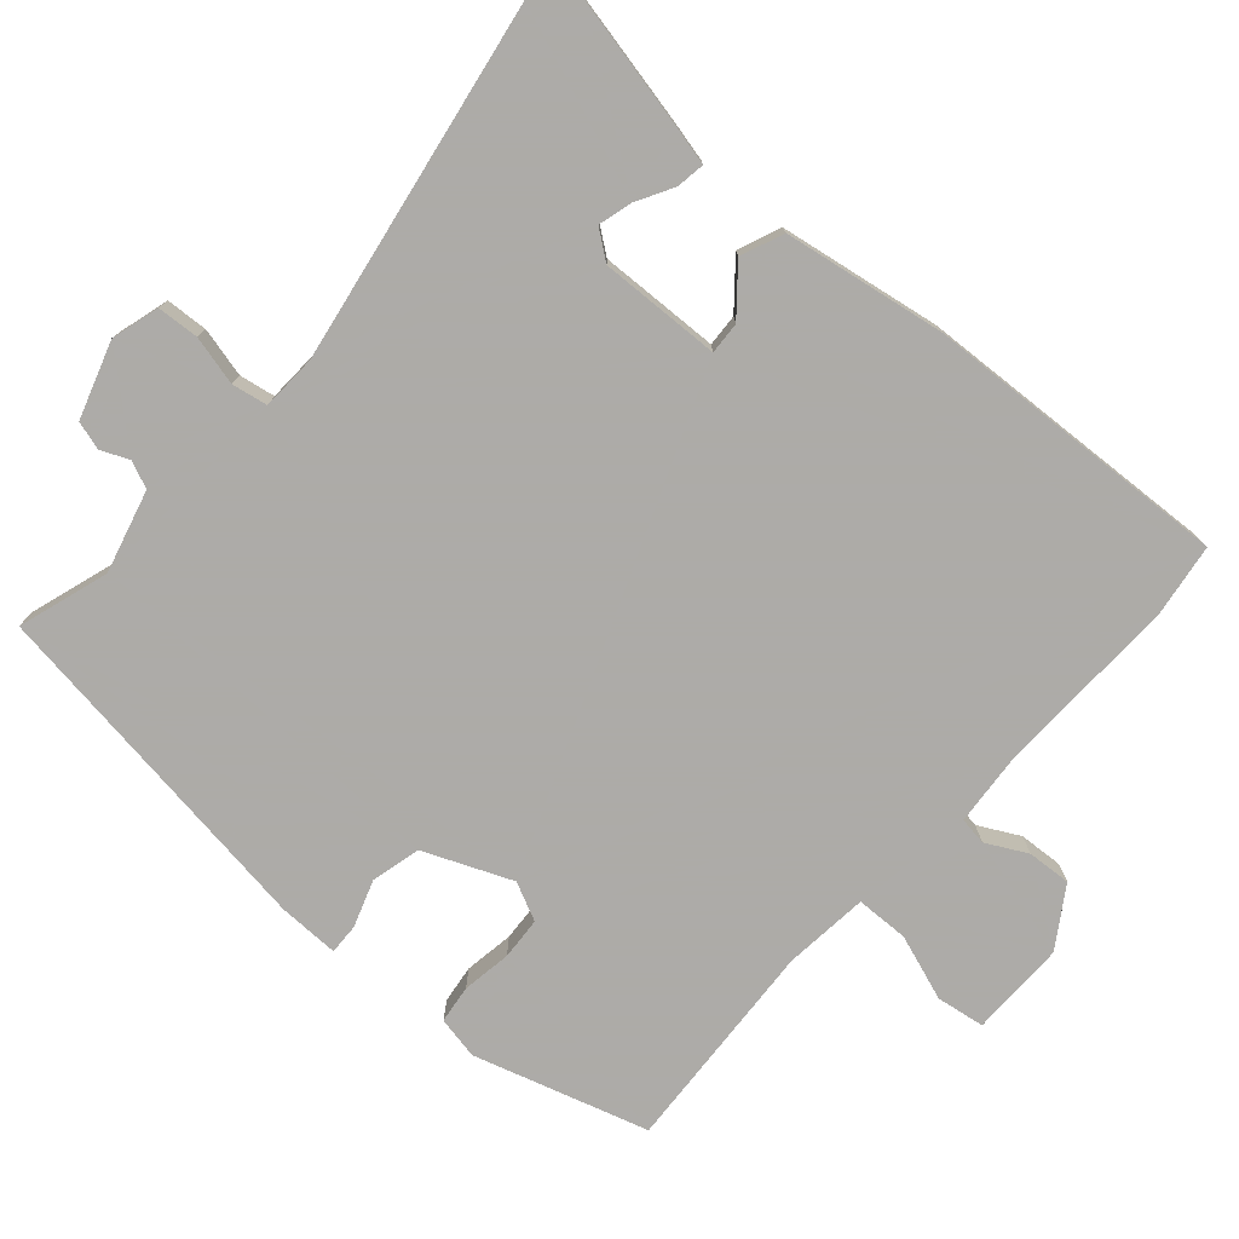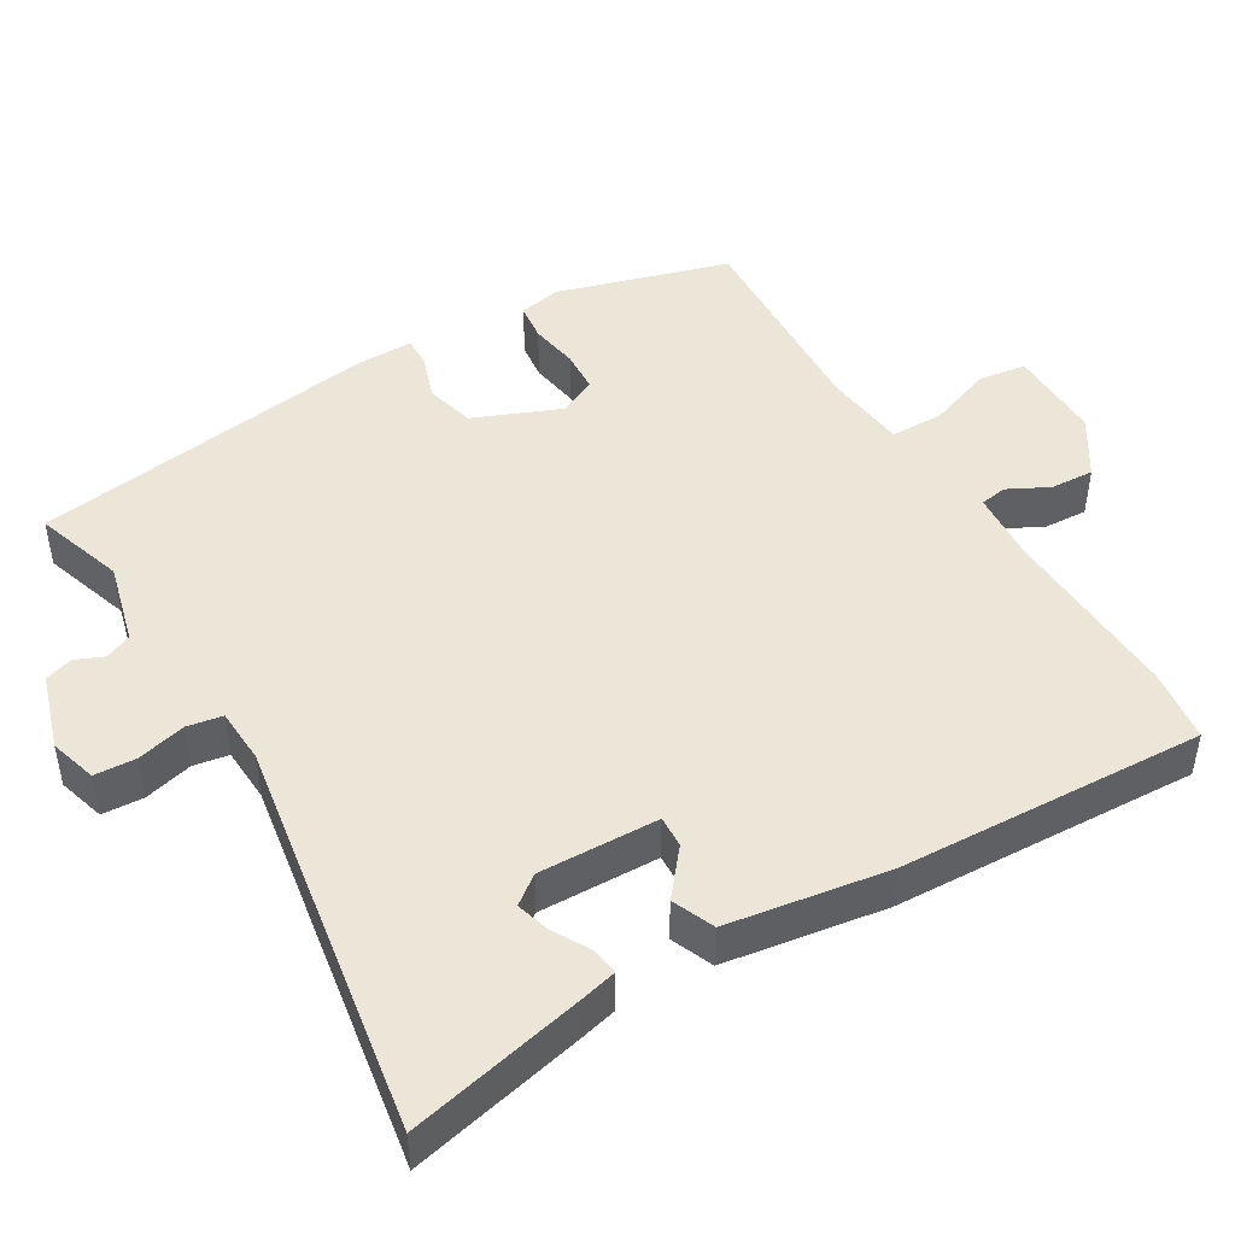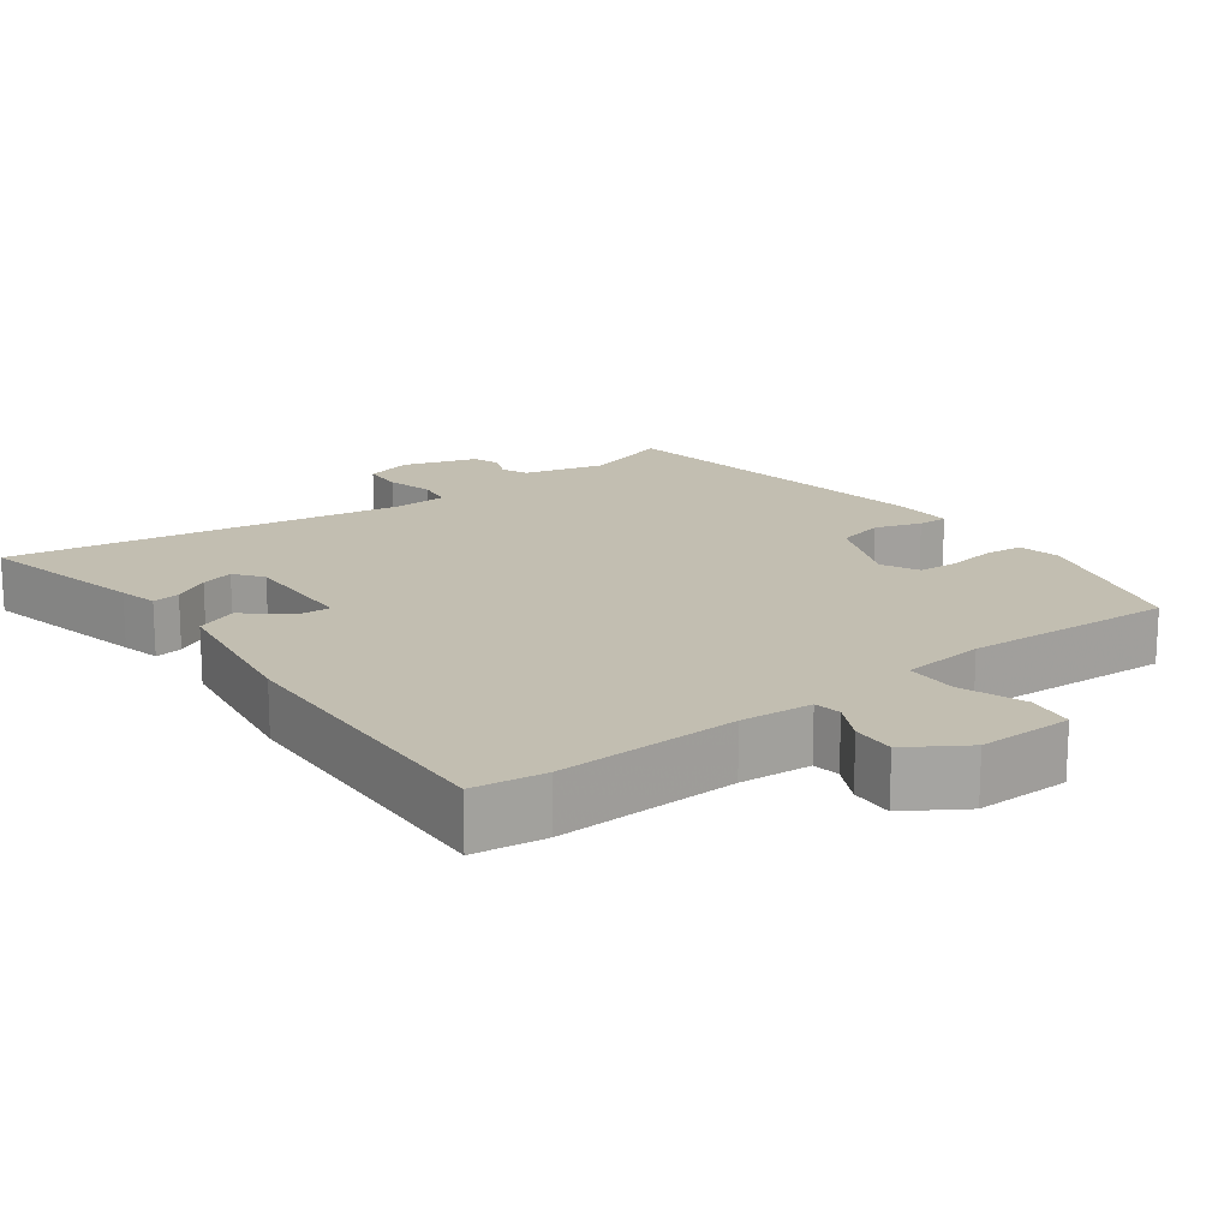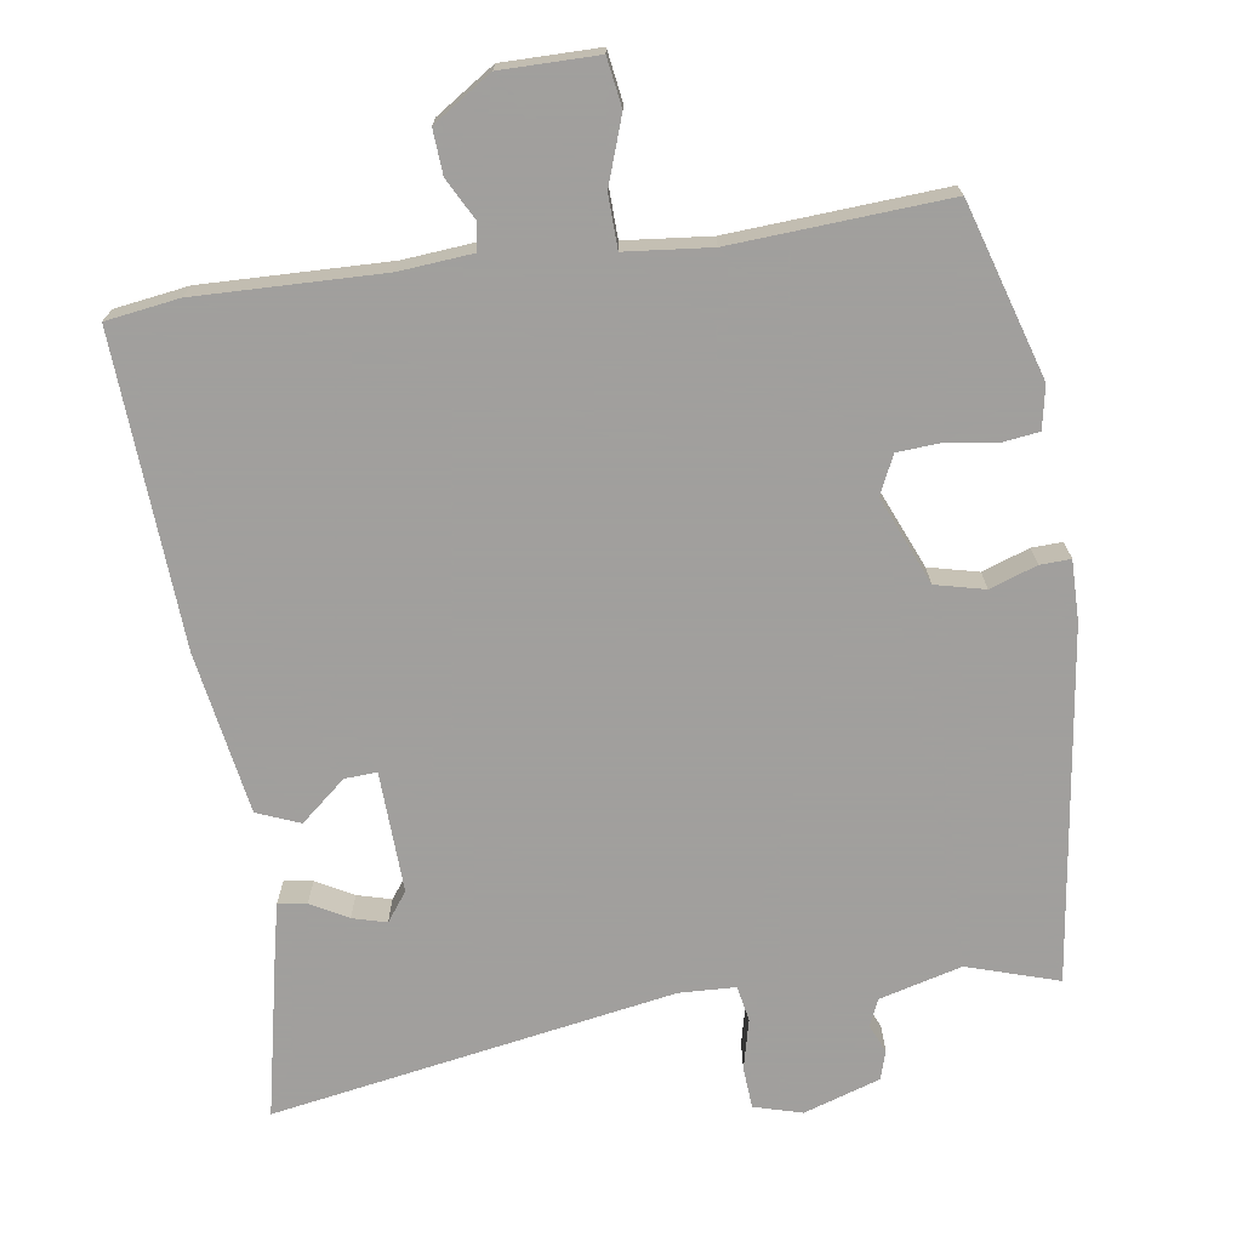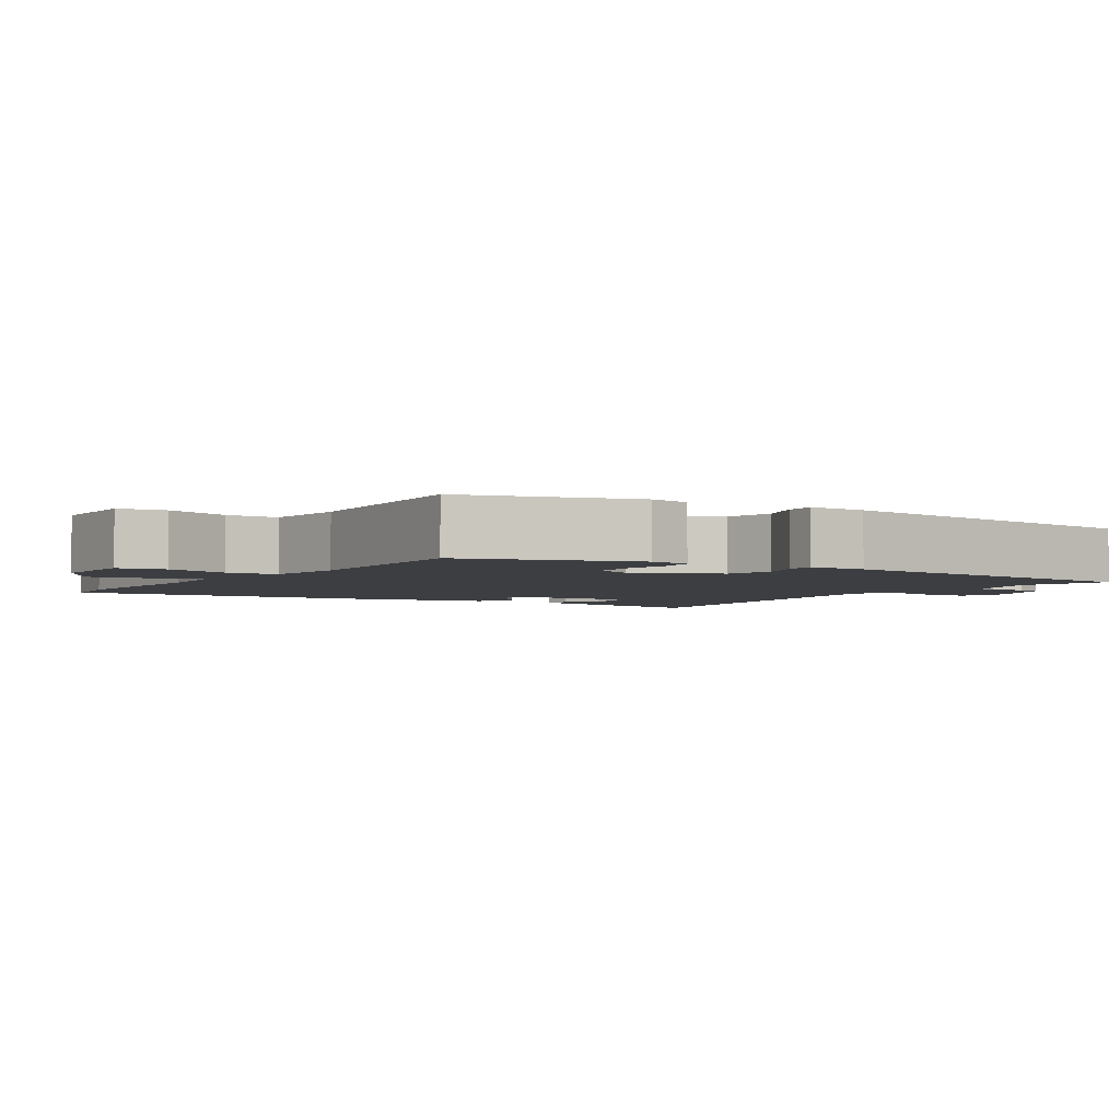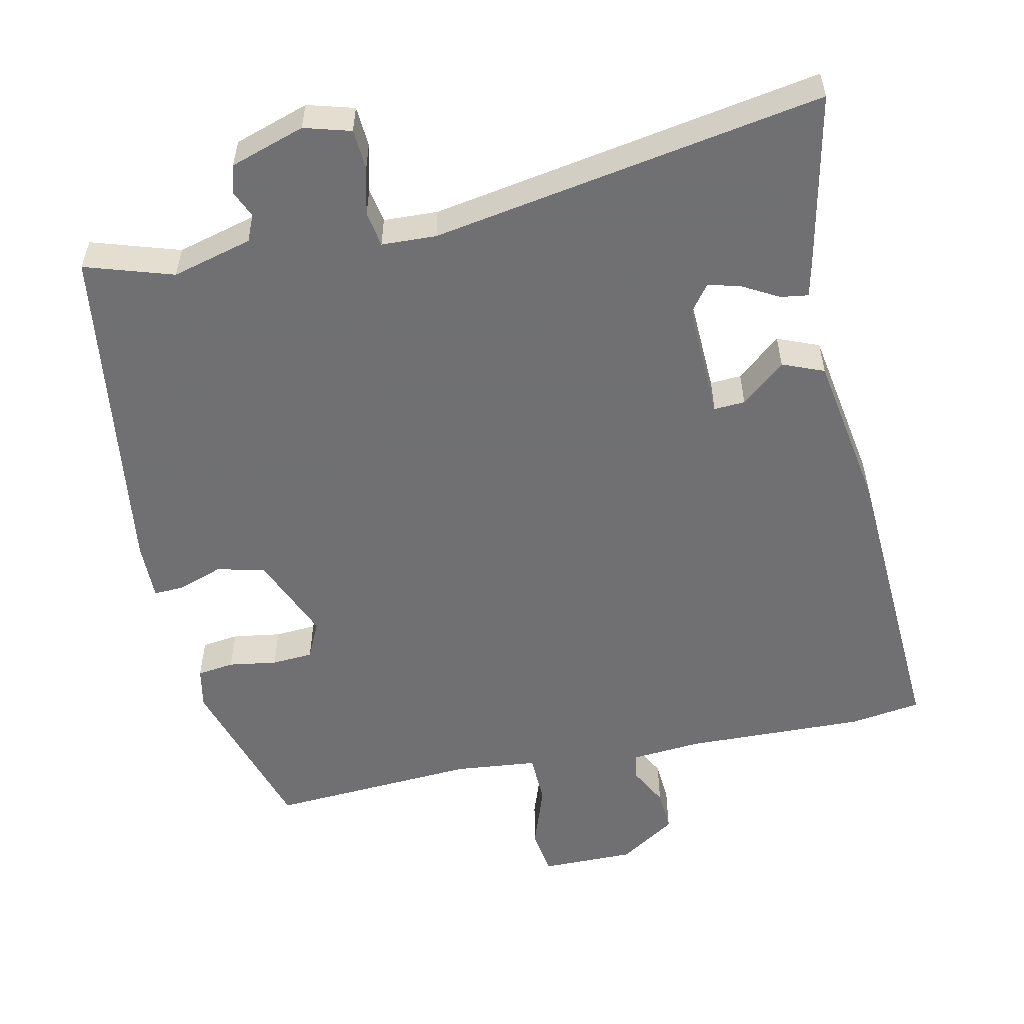
<metadata>
{"format":"obj","ext":"obj","renderer":"f3d","projection":"perspective","resolution":1024,"background":"white","views":[{"elev":-76.5,"azim":-130.8,"up":"+Y"},{"elev":46.4,"azim":-120.6,"up":"+Y"},{"elev":17.1,"azim":-36.6,"up":"+Y"},{"elev":-71.5,"azim":9.2,"up":"+Y"},{"elev":-3.3,"azim":57.5,"up":"+Y"},{"elev":-55.0,"azim":-167.2,"up":"+Y"}]}
</metadata>
<code>
v 0.478 0.07 -0.522
v 0.357 0.07 -0.482
v 0.246 0.07 -0.51
v 0.23 0.07 -0.546
v 0.246 0.07 -0.584
v 0.234 0.07 -0.622
v 0.131 0.07 -0.654
v 0.067 0.07 -0.635
v 0.064 0.07 -0.579
v 0.081 0.07 -0.513
v 0.073 0.07 -0.465
v -0.002 0.07 -0.461
v -0.542 0.07 -0.547
v -0.489 0.07 -0.313
v -0.476 0.07 -0.26
v -0.438 0.07 -0.266
v -0.389 0.07 -0.294
v -0.344 0.07 -0.307
v -0.315 0.07 -0.269
v -0.319 0.07 -0.107
v -0.362 0.07 -0.109
v -0.423 0.07 -0.159
v -0.48 0.07 -0.135
v -0.513 0.07 0.082
v -0.53 0.07 0.496
v -0.432 0.07 0.509
v -0.184 0.07 0.499
v -0.086 0.07 0.506
v -0.08 0.07 0.543
v -0.108 0.07 0.598
v -0.111 0.07 0.657
v -0.032 0.07 0.707
v 0.097 0.07 0.705
v 0.106 0.07 0.64
v 0.074 0.07 0.552
v 0.075 0.07 0.481
v 0.189 0.07 0.468
v 0.476 0.07 0.482
v 0.544 0.07 0.248
v 0.532 0.07 0.191
v 0.481 0.07 0.185
v 0.415 0.07 0.196
v 0.358 0.07 0.193
v 0.333 0.07 0.142
v 0.381 0.07 0.024
v 0.447 0.07 0.007
v 0.51 0.07 0.028
v 0.551 0.07 0.029
v 0.549 0.07 -0.052
v 0.478 0 -0.522
v 0.357 0 -0.482
v 0.246 0 -0.51
v 0.23 0 -0.546
v 0.246 0 -0.584
v 0.234 0 -0.622
v 0.131 0 -0.654
v 0.067 0 -0.635
v 0.064 0 -0.579
v 0.081 0 -0.513
v 0.073 0 -0.465
v -0.002 0 -0.461
v -0.542 0 -0.547
v -0.489 0 -0.313
v -0.476 0 -0.26
v -0.438 0 -0.266
v -0.389 0 -0.294
v -0.344 0 -0.307
v -0.315 0 -0.269
v -0.319 0 -0.107
v -0.362 0 -0.109
v -0.423 0 -0.159
v -0.48 0 -0.135
v -0.513 0 0.082
v -0.53 0 0.496
v -0.432 0 0.509
v -0.184 0 0.499
v -0.086 0 0.506
v -0.08 0 0.543
v -0.108 0 0.598
v -0.111 0 0.657
v -0.032 0 0.707
v 0.097 0 0.705
v 0.106 0 0.64
v 0.074 0 0.552
v 0.075 0 0.481
v 0.189 0 0.468
v 0.476 0 0.482
v 0.544 0 0.248
v 0.532 0 0.191
v 0.481 0 0.185
v 0.415 0 0.196
v 0.358 0 0.193
v 0.333 0 0.142
v 0.381 0 0.024
v 0.447 0 0.007
v 0.51 0 0.028
v 0.551 0 0.029
v 0.549 0 -0.052
f 46 47 48 49
f 45 46 49 1
f 44 45 1 2
f 39 40 41 42
f 37 38 39 42
f 36 37 42 43
f 32 33 34 35
f 32 35 36
f 29 30 31 32
f 28 29 32 36
f 27 28 36 43
f 21 22 23 24
f 20 21 24 25
f 14 15 16 17
f 12 13 14 17
f 11 12 17 18
f 7 8 9 10
f 7 10 11
f 4 5 6 7
f 3 4 7 11
f 44 2 3 11
f 26 27 43 44
f 20 25 26 44
f 19 20 44 11
f 11 18 19
f 98 97 96 95
f 50 98 95 94
f 51 50 94 93
f 91 90 89 88
f 91 88 87 86
f 92 91 86 85
f 84 83 82 81
f 85 84 81
f 81 80 79 78
f 85 81 78 77
f 92 85 77 76
f 73 72 71 70
f 74 73 70 69
f 66 65 64 63
f 66 63 62 61
f 67 66 61 60
f 59 58 57 56
f 60 59 56
f 56 55 54 53
f 60 56 53 52
f 60 52 51 93
f 93 92 76 75
f 93 75 74 69
f 60 93 69 68
f 68 67 60
f 1 50 51 2
f 2 51 52 3
f 3 52 53 4
f 4 53 54 5
f 5 54 55 6
f 6 55 56 7
f 7 56 57 8
f 8 57 58 9
f 9 58 59 10
f 10 59 60 11
f 11 60 61 12
f 12 61 62 13
f 13 62 63 14
f 14 63 64 15
f 15 64 65 16
f 16 65 66 17
f 17 66 67 18
f 18 67 68 19
f 19 68 69 20
f 20 69 70 21
f 21 70 71 22
f 22 71 72 23
f 23 72 73 24
f 24 73 74 25
f 25 74 75 26
f 26 75 76 27
f 27 76 77 28
f 28 77 78 29
f 29 78 79 30
f 30 79 80 31
f 31 80 81 32
f 32 81 82 33
f 33 82 83 34
f 34 83 84 35
f 35 84 85 36
f 36 85 86 37
f 37 86 87 38
f 38 87 88 39
f 39 88 89 40
f 40 89 90 41
f 41 90 91 42
f 42 91 92 43
f 43 92 93 44
f 44 93 94 45
f 45 94 95 46
f 46 95 96 47
f 47 96 97 48
f 48 97 98 49
f 49 98 50 1

</code>
